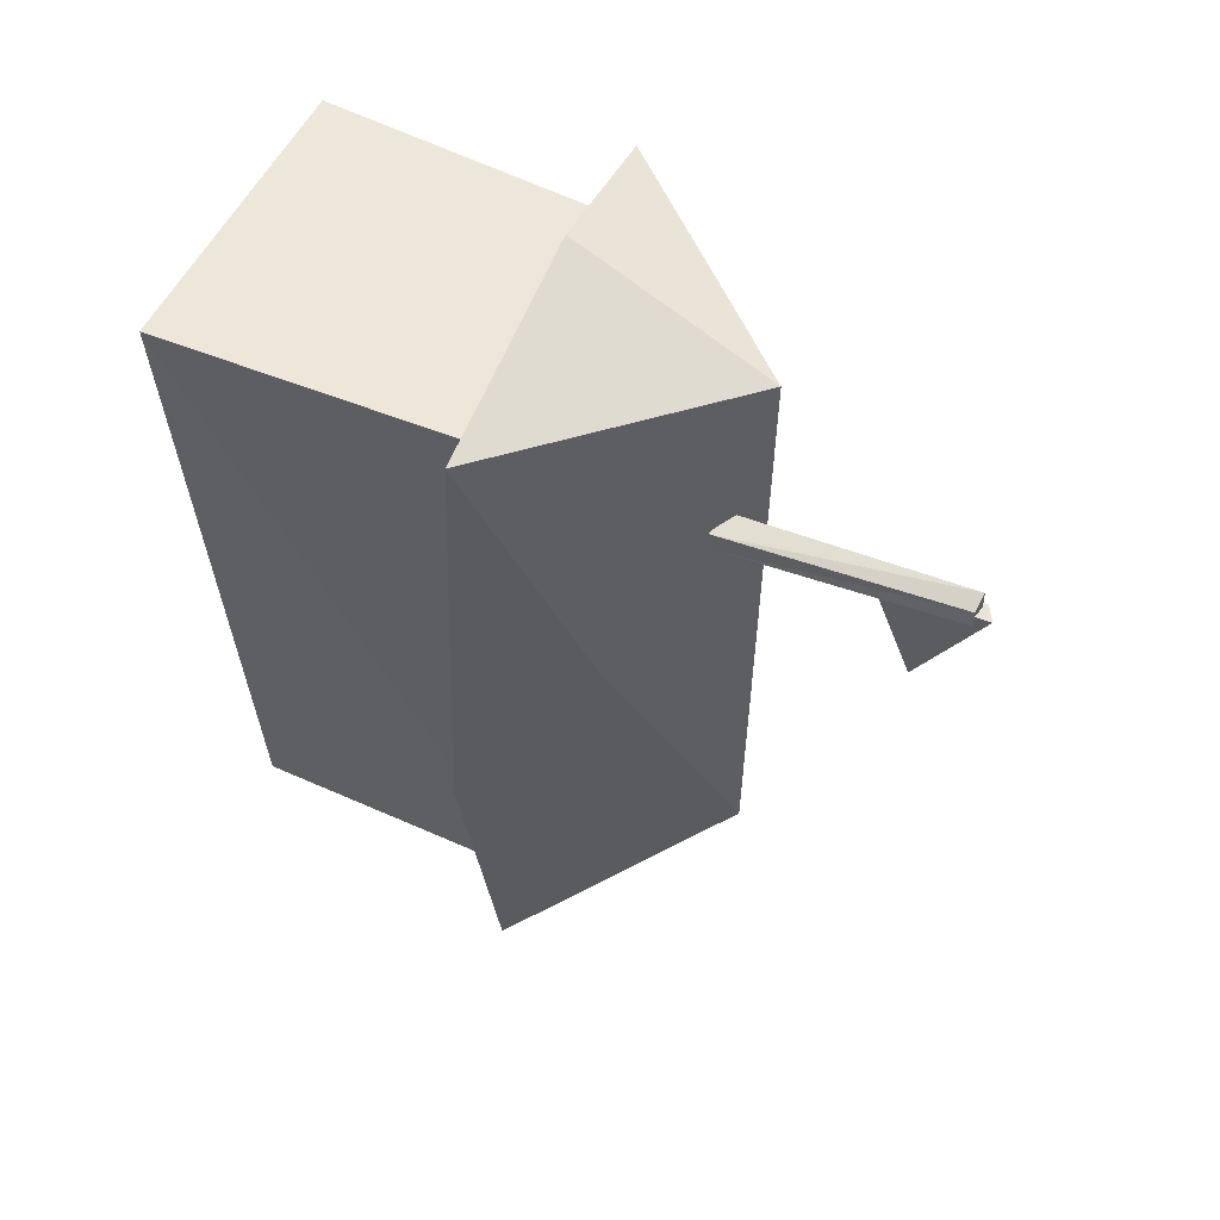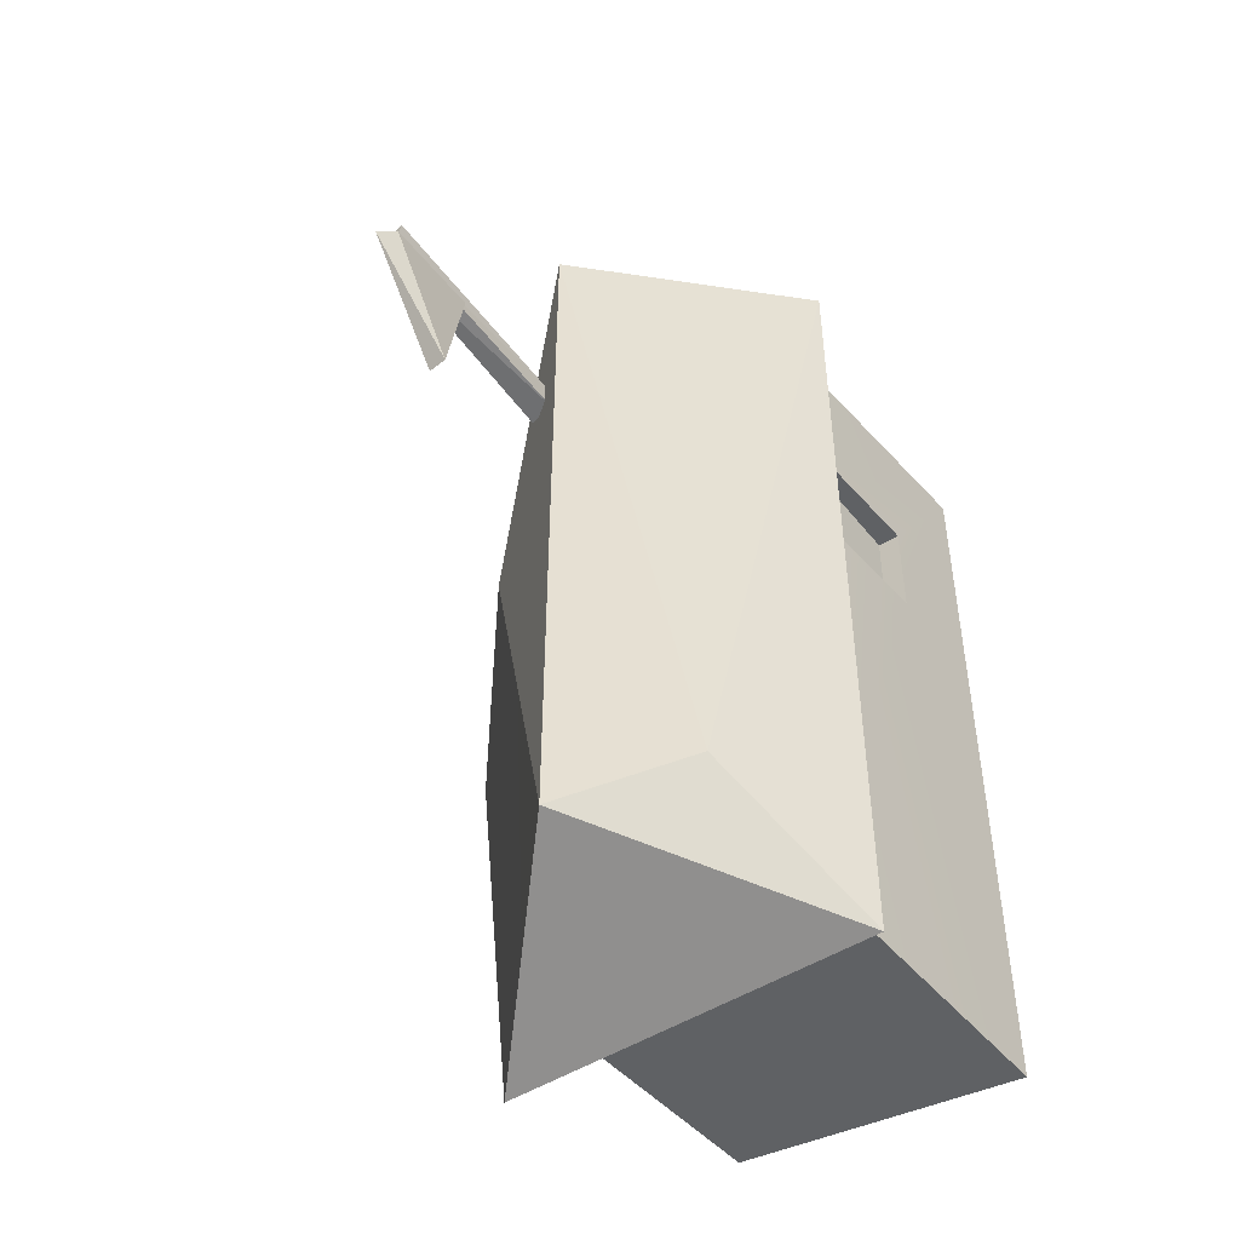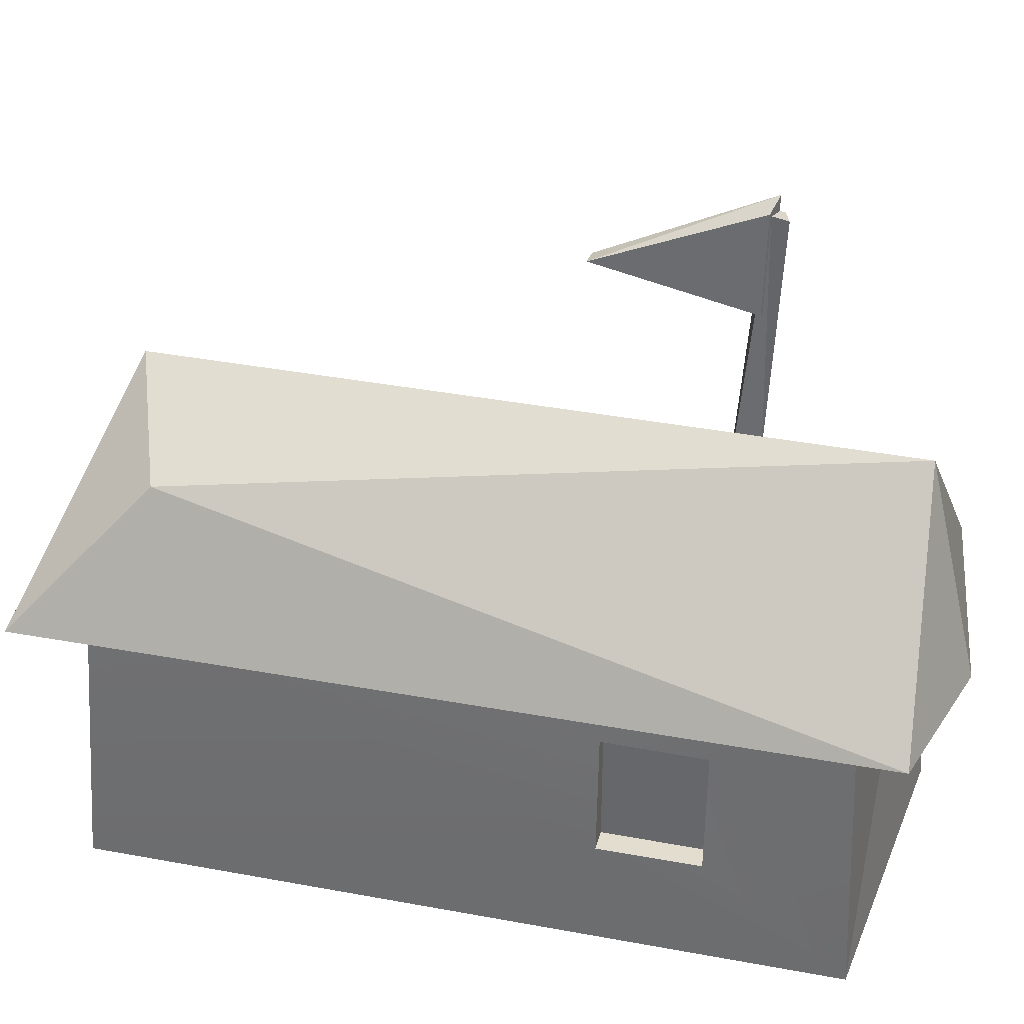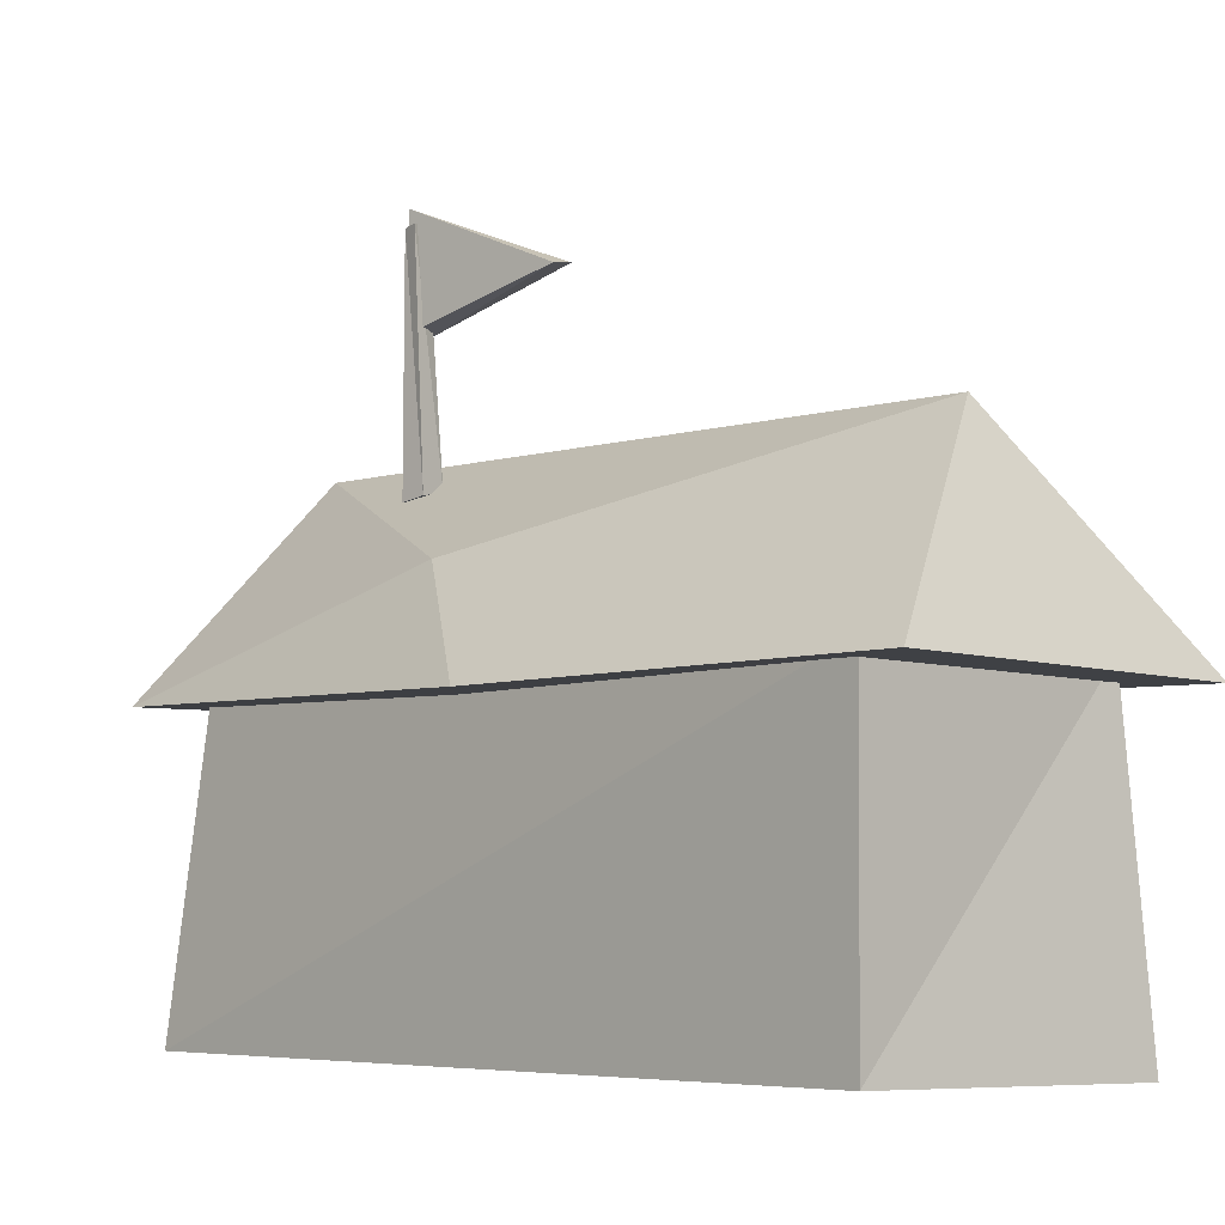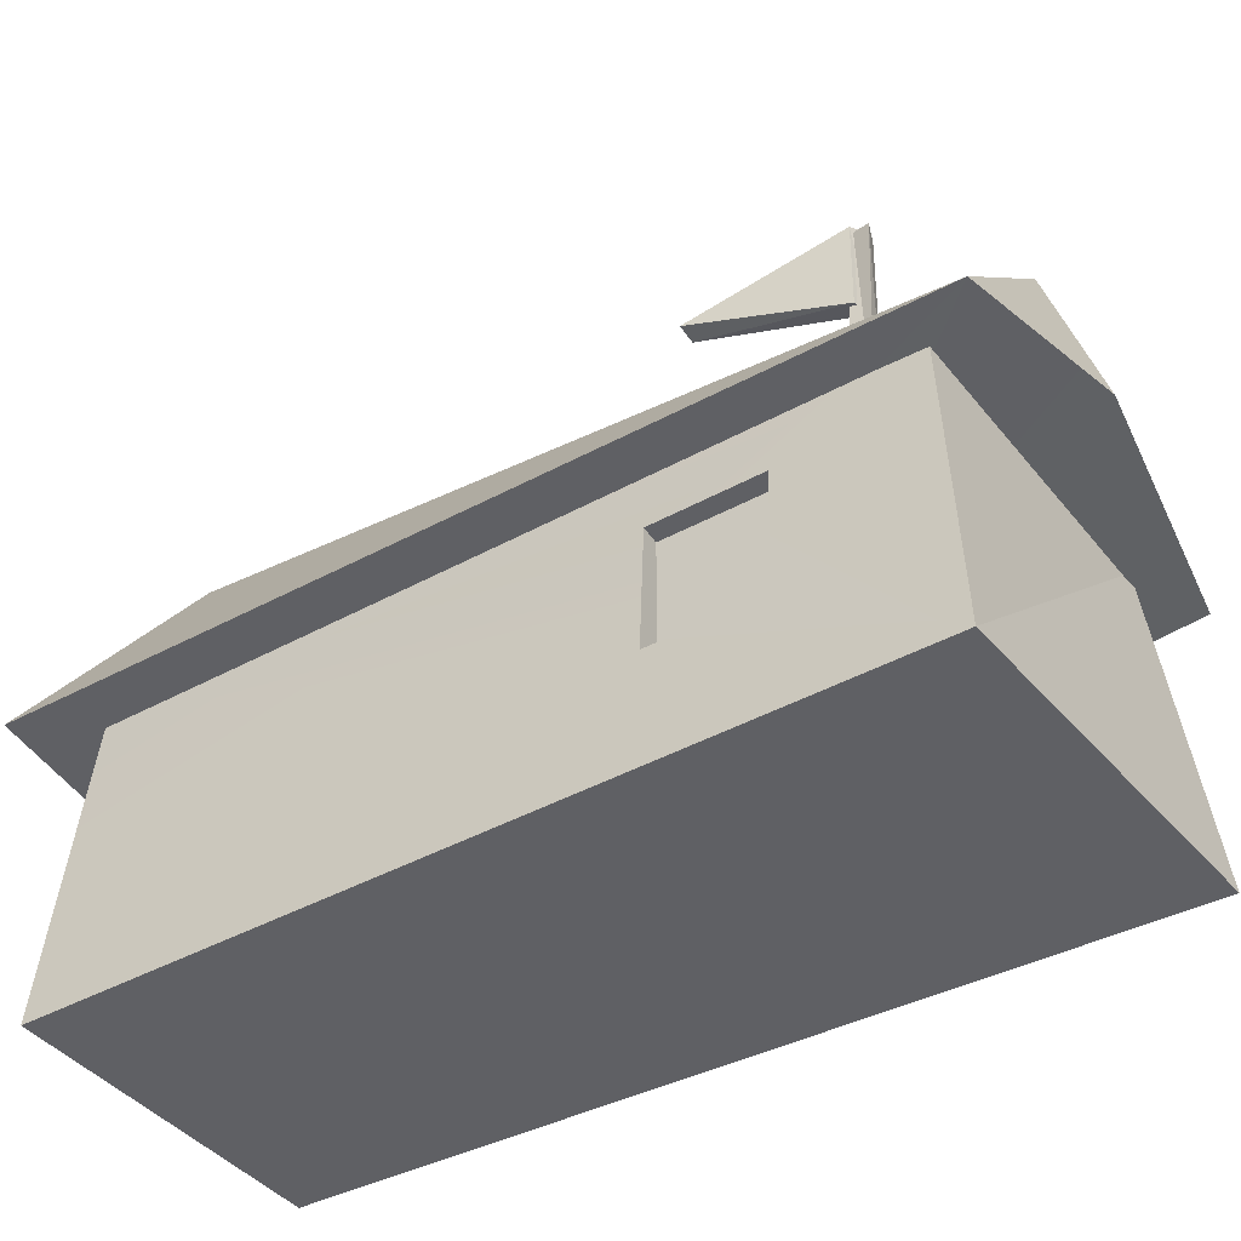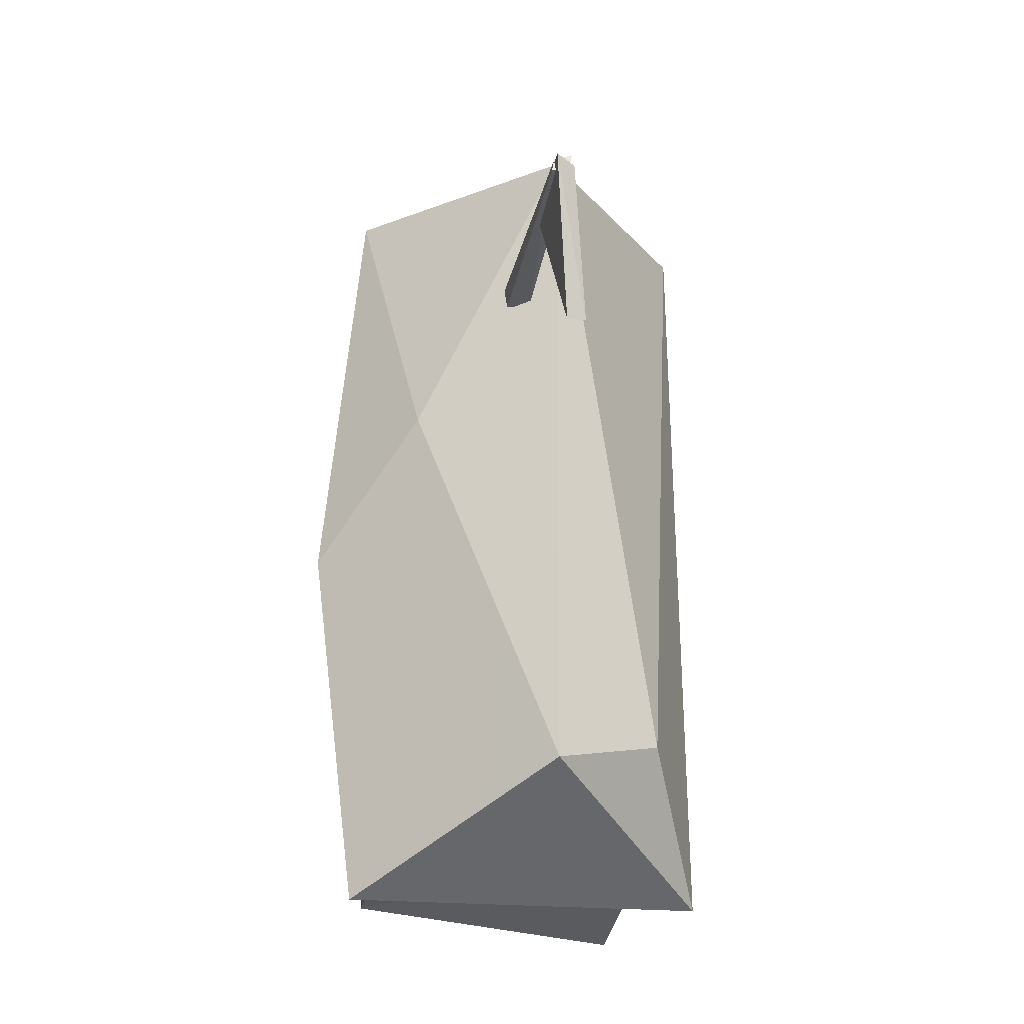
<metadata>
{"format":"obj","ext":"obj","renderer":"f3d","projection":"perspective","resolution":1024,"background":"white","views":[{"elev":57.6,"azim":113.2,"up":"+Z"},{"elev":-46.5,"azim":-144.0,"up":"+Z"},{"elev":35.5,"azim":-76.0,"up":"+Y"},{"elev":-4.5,"azim":136.6,"up":"+Y"},{"elev":-45.3,"azim":-58.1,"up":"+Y"},{"elev":-28.1,"azim":169.2,"up":"+Z"}]}
</metadata>
<code>
v -1.4 0.0189 2.896
v 0.9111 0.07955 -2.848
v -1.419 0.01065 -3.048
v 1.098 -1.945e-16 3.177
v -1.304 2.49 2.778
v 0.955 2.484 -2.902
v 0.9111 2.409 2.946
v -1.291 2.467 -2.89
v -1.4 0.0189 2.896
v 0.9111 2.409 2.946
v 1.098 -1.945e-16 3.177
v 1.098 -1.945e-16 3.177
v 0.955 2.484 -2.902
v 0.9111 0.07955 -2.848
v 0.9111 0.07955 -2.848
v -1.291 2.467 -2.89
v -1.419 0.01065 -3.048
v 0.9111 2.409 2.946
v -1.4 0.0189 2.896
v -1.304 2.49 2.778
v 0.955 2.484 -2.902
v 1.098 -1.945e-16 3.177
v 0.9111 2.409 2.946
v -1.291 2.467 -2.89
v 0.9111 0.07955 -2.848
v 0.955 2.484 -2.902
v -1.196 0.8841 0.977
v -1.196 0.8841 1.774
v -1.373 0.8841 1.774
v -1.378 0.8841 0.977
v -1.331 1.875 1.774
v -1.373 0.8841 1.774
v -1.196 0.8841 1.774
v -1.196 1.875 1.774
v -1.327 1.875 0.977
v -1.331 1.875 1.774
v -1.196 1.875 1.774
v -1.196 1.875 0.977
v -1.196 0.8841 1.774
v -1.196 0.8841 0.977
v -1.196 1.875 0.977
v -1.196 1.875 1.774
v -1.196 0.8841 0.977
v -1.378 0.8841 0.977
v -1.327 1.875 0.977
v -1.196 1.875 0.977
v -1.419 0.01065 -3.048
v -1.378 0.8841 0.977
v -1.4 0.0189 2.896
v -1.291 2.467 -2.89
v -1.373 0.8841 1.774
v -1.331 1.875 1.774
v -1.304 2.49 2.778
v -1.327 1.875 0.977
v -1.63 2.303 3.179
v 1.272 2.362 -3.491
v -1.656 2.294 -3.399
v 1.656 2.269 -0.4004
v -0.4723 2.295 3.491
v 1.348 2.284 3.244
v 1.272 2.362 -3.491
v -1.63 2.303 3.179
v -0.4723 2.295 3.491
v -0.2029 3.906 3.046
v 1.348 2.284 3.244
v 0.9079 3.128 0.6629
v 1.272 2.362 -3.491
v 1.656 2.269 -0.4004
v -0.1701 3.905 -2.728
v 1.272 2.362 -3.491
v -0.1701 3.905 -2.728
v -1.656 2.294 -3.399
v -1.63 2.303 3.179
v -1.105 3.381 -2.382
v -0.2029 3.906 3.046
v -0.1701 3.905 -2.728
v 0.9079 3.128 0.6629
v -0.2029 3.906 3.046
v -0.2029 3.906 3.046
v -1.105 3.381 -2.382
v -0.1701 3.905 -2.728
v -0.1701 3.905 -2.728
v -1.105 3.381 -2.382
v -1.656 2.294 -3.399
v -1.105 3.381 -2.382
v -1.63 2.303 3.179
v -1.656 2.294 -3.399
v -0.2029 3.906 3.046
v 0.9079 3.128 0.6629
v 1.348 2.284 3.244
v 0.9079 3.128 0.6629
v 1.656 2.269 -0.4004
v 1.348 2.284 3.244
v -0.2029 3.906 3.046
v -0.4723 2.295 3.491
v -1.63 2.303 3.179
v 0.01049 3.697 1.622
v 0.02807 3.654 1.819
v 0.2234 3.627 1.788
v 0.01049 3.697 1.622
v 0.03875 5.509 1.773
v 0.02807 3.654 1.819
v 0.02807 3.654 1.819
v 0.01401 5.499 1.902
v 0.2234 3.627 1.788
v 0.2234 3.627 1.788
v 0.1572 5.485 1.855
v 0.2071 3.659 1.592
v 0.2071 3.659 1.592
v 0.181 5.496 1.727
v 0.01049 3.697 1.622
v 0.01049 3.697 1.622
v 0.2234 3.627 1.788
v 0.2071 3.659 1.592
v 0.02807 3.654 1.819
v 0.03875 5.509 1.773
v 0.01401 5.499 1.902
v 0.2234 3.627 1.788
v 0.01401 5.499 1.902
v 0.1572 5.485 1.855
v 0.2071 3.659 1.592
v 0.1572 5.485 1.855
v 0.181 5.496 1.727
v 0.01049 3.697 1.622
v 0.181 5.496 1.727
v 0.03875 5.509 1.773
v 0.01401 5.499 1.902
v 0.03875 5.509 1.773
v 0.1572 5.485 1.855
v 0.181 5.496 1.727
v -0.01655 5.095 0.5701
v 0.1568 4.772 1.788
v 0.1597 5.613 1.816
v 0.001459 4.754 1.754
v -0.1683 5.112 0.5642
v 0.002953 5.539 1.767
v -0.01655 5.095 0.5701
v -0.1683 5.112 0.5642
v 0.001459 4.754 1.754
v 0.1568 4.772 1.788
v 0.001459 4.754 1.754
v 0.002953 5.539 1.767
v 0.1597 5.613 1.816
v 0.002953 5.539 1.767
v -0.1683 5.112 0.5642
v -0.01655 5.095 0.5701
v 0.001459 4.754 1.754
v 0.1568 4.772 1.788
v 0.1568 4.772 1.788
v 0.002953 5.539 1.767
v 0.1597 5.613 1.816
v 0.1597 5.613 1.816
v -0.1683 5.112 0.5642
v -0.01655 5.095 0.5701
g House_5_YELLOW
f 3 2 1
f 4 1 2
f 7 6 5
f 8 5 6
f 11 10 9
f 14 13 12
f 17 16 15
f 20 19 18
f 23 22 21
f 26 25 24
f 29 28 27
f 30 29 27
f 33 32 31
f 34 33 31
f 37 36 35
f 38 37 35
f 41 40 39
f 42 41 39
f 45 44 43
f 46 45 43
f 49 48 47
f 50 47 48
f 51 48 49
f 52 51 49
f 53 52 49
f 52 53 54
f 53 50 54
f 54 50 48
f 57 56 55
f 59 55 58
f 60 59 58
f 62 61 58
f 65 64 63
f 68 67 66
f 69 66 67
f 72 71 70
f 75 74 73
f 78 77 76
f 81 80 79
f 84 83 82
f 87 86 85
f 90 89 88
f 93 92 91
f 96 95 94
f 99 98 97
f 102 101 100
f 105 104 103
f 108 107 106
f 111 110 109
f 114 113 112
f 117 116 115
f 120 119 118
f 123 122 121
f 126 125 124
f 129 128 127
f 130 128 129
f 133 132 131
f 136 135 134
f 139 138 137
f 142 141 140
f 145 144 143
f 148 147 146
f 151 150 149
f 154 153 152

</code>
